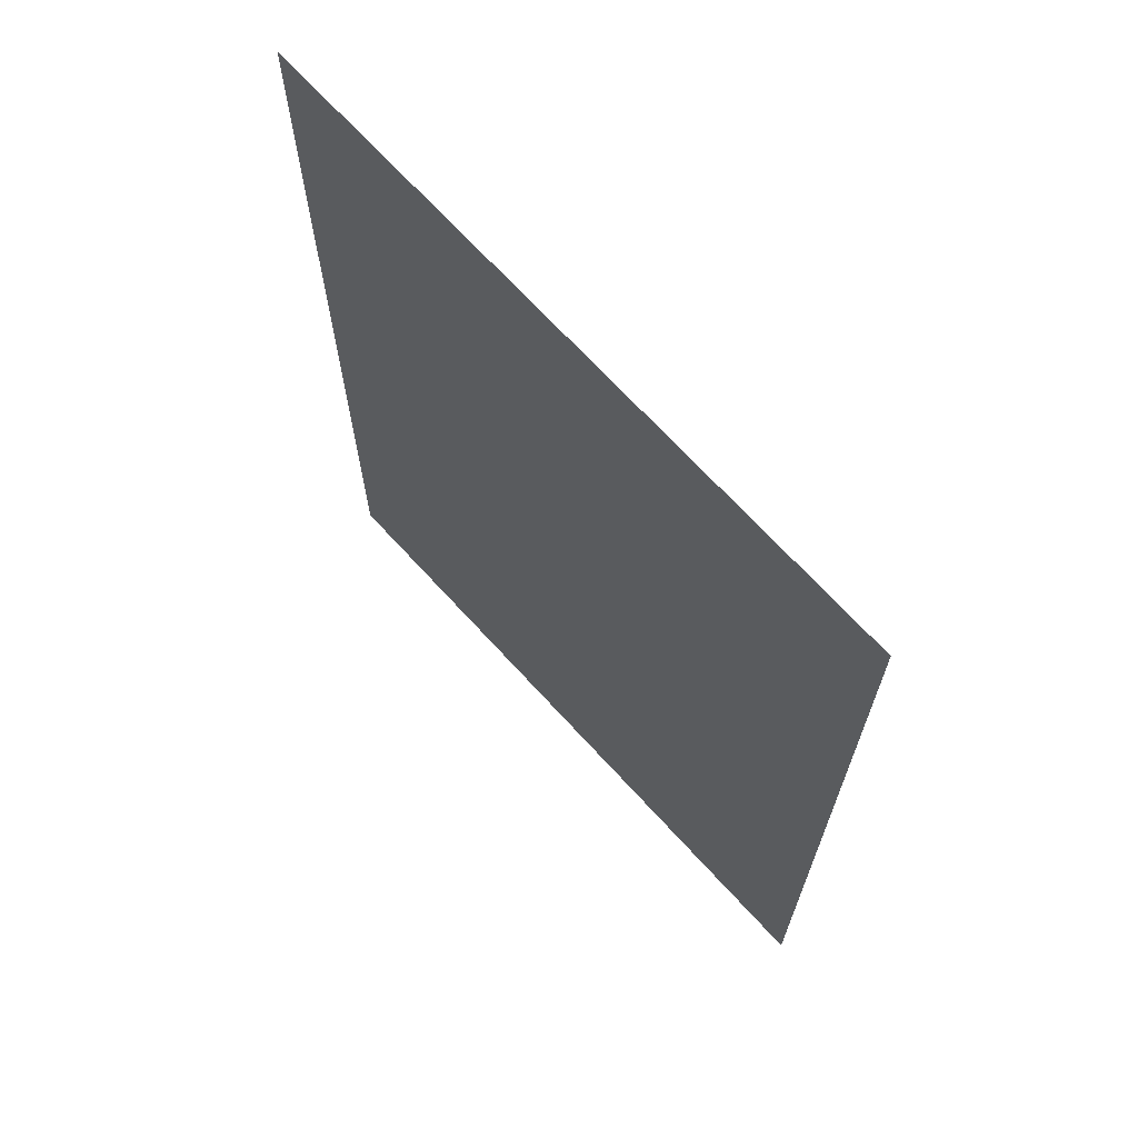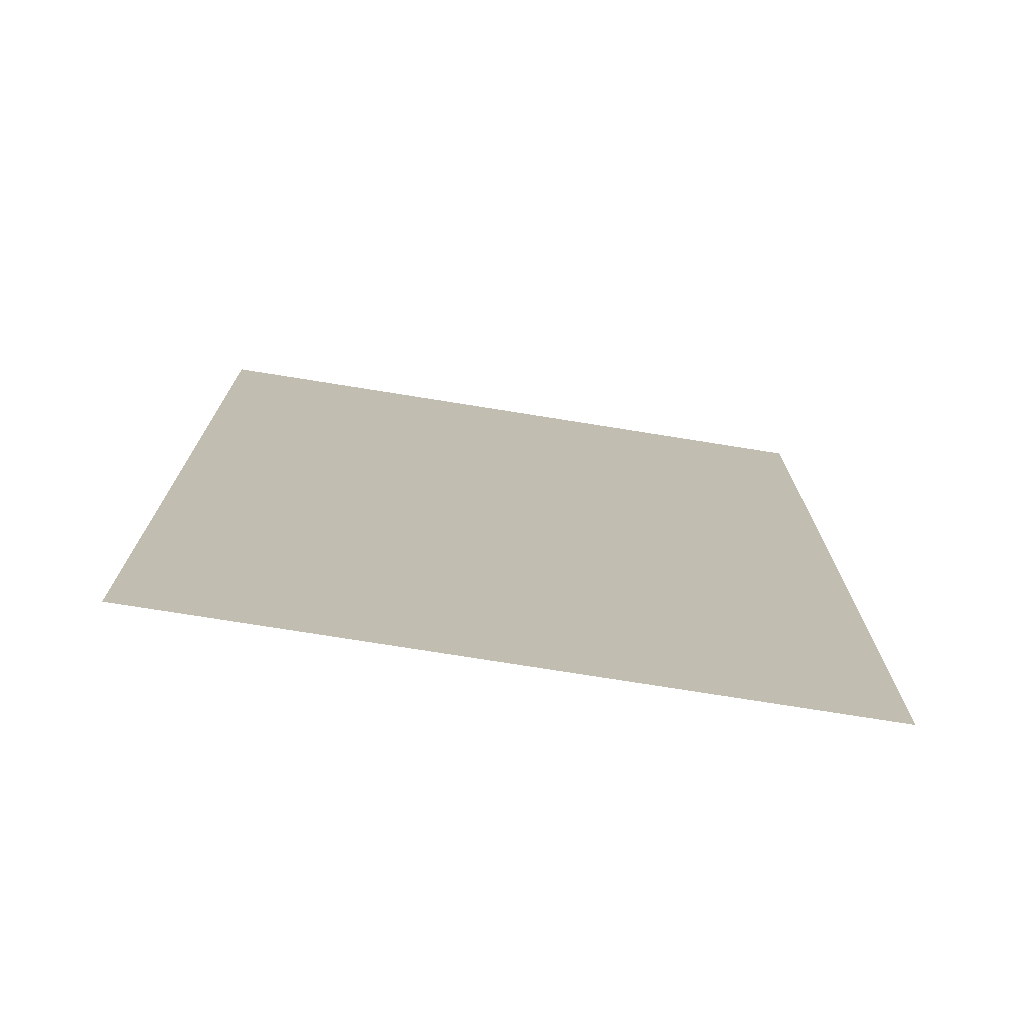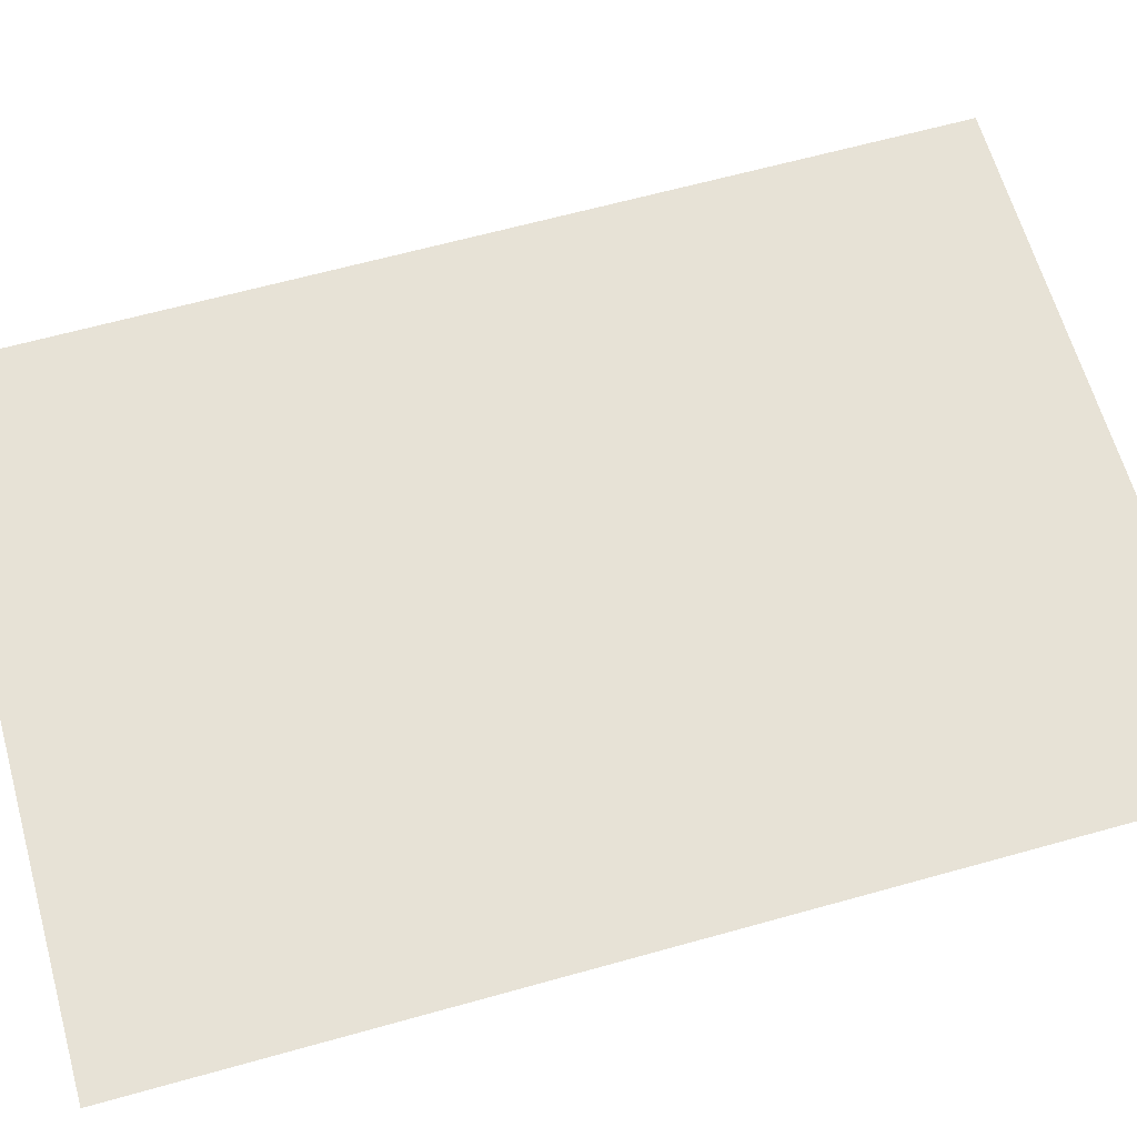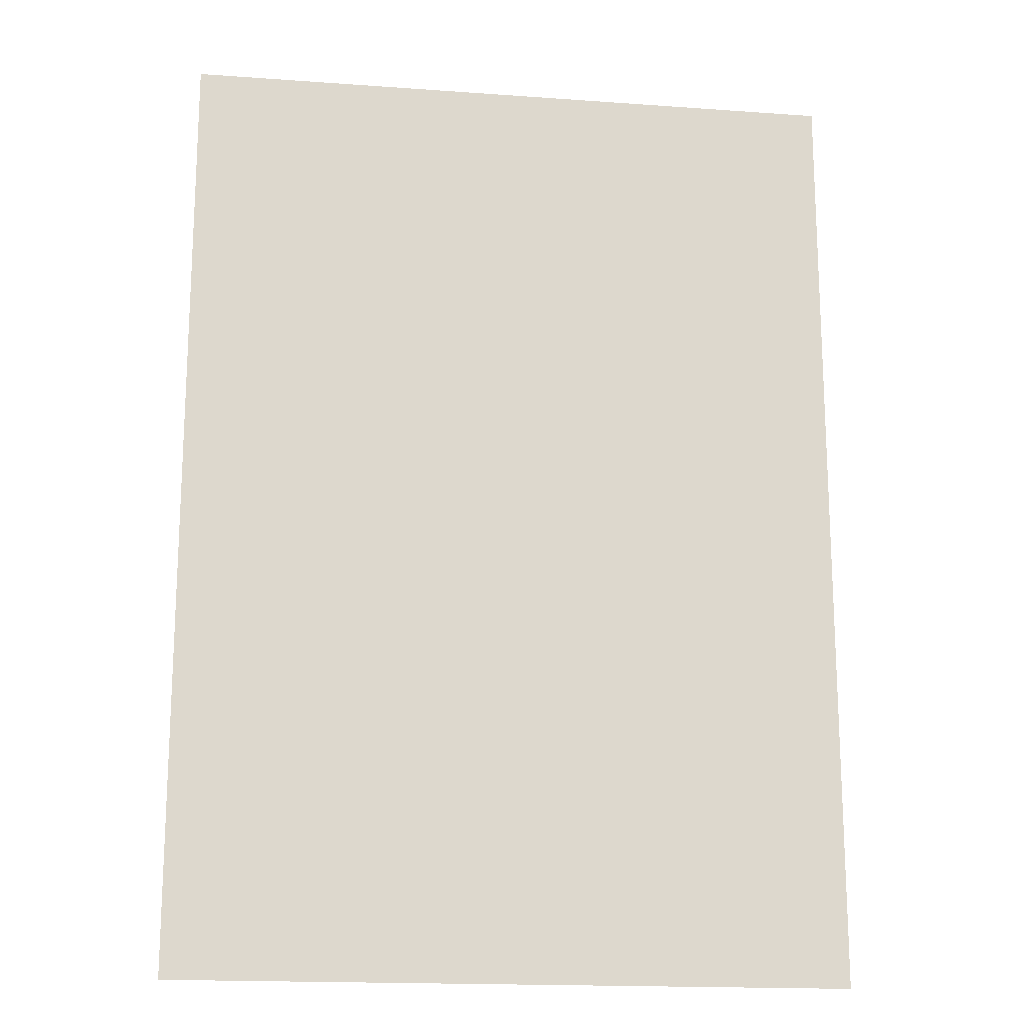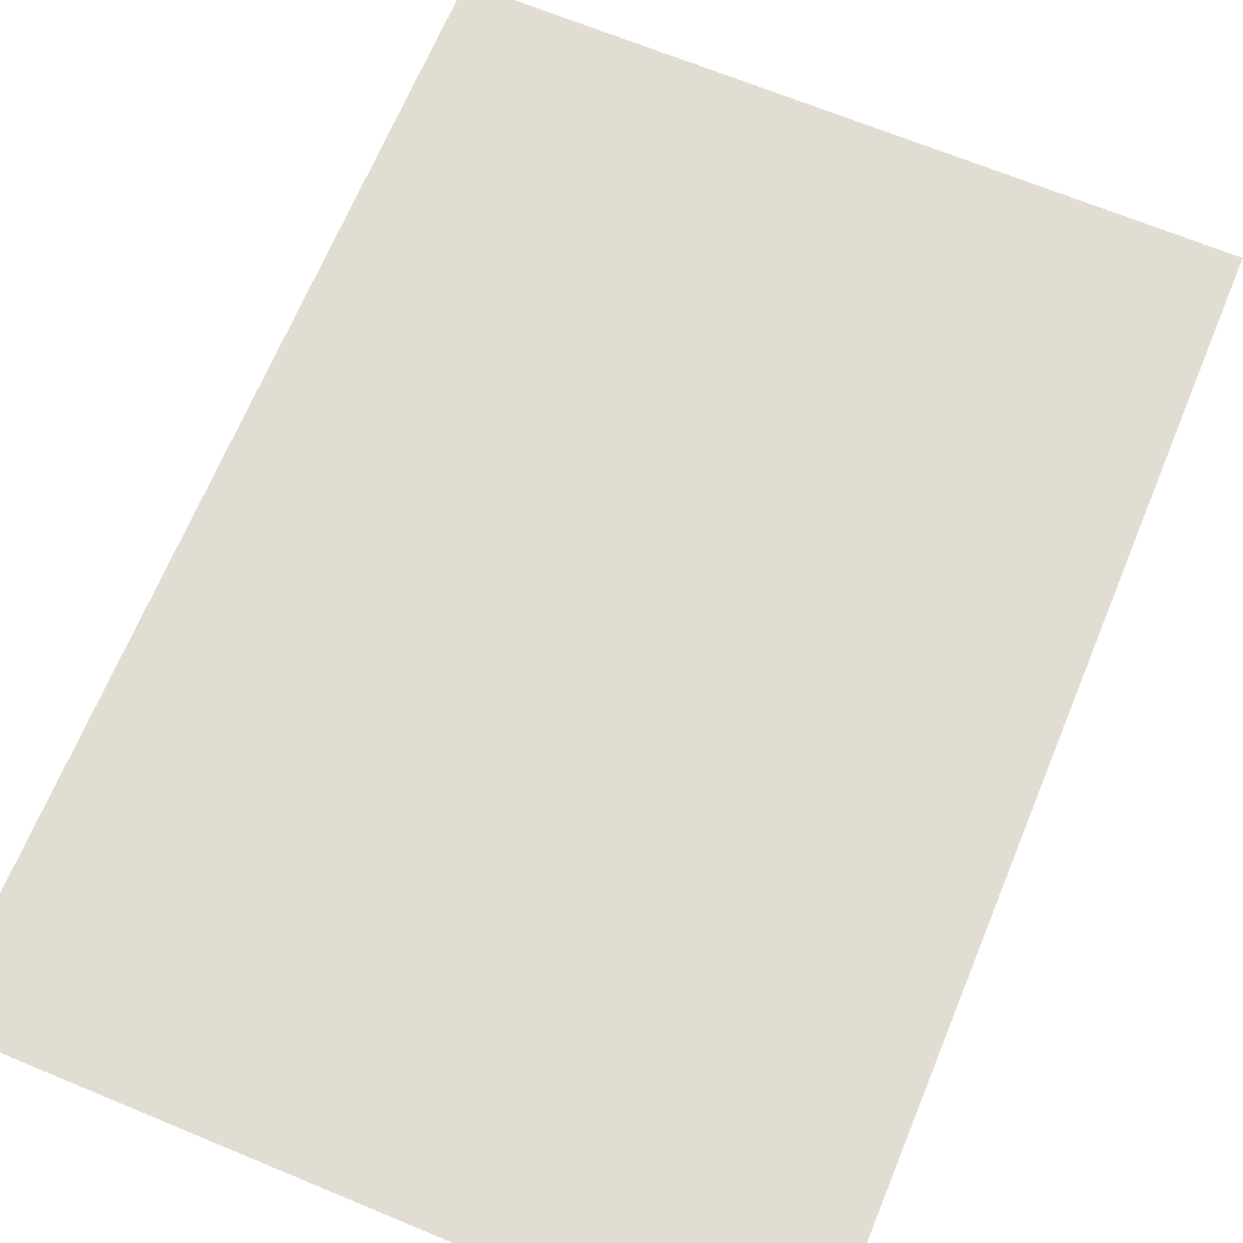
<metadata>
{"format":"obj","ext":"obj","renderer":"f3d","projection":"perspective","resolution":1024,"background":"white","views":[{"elev":69.0,"azim":-132.4,"up":"+Z"},{"elev":-74.9,"azim":170.9,"up":"+Z"},{"elev":63.4,"azim":-105.8,"up":"+Y"},{"elev":-17.3,"azim":171.8,"up":"+Z"},{"elev":68.1,"azim":-157.5,"up":"+Y"}]}
</metadata>
<code>
o Plane_Plane
v -10.5 1.121e-06 14.85
v -10.5 -1.121e-06 -14.85
v 10.5 -1.121e-06 -14.85
v 10.5 1.121e-06 14.85
f 1 4 3 2

</code>
